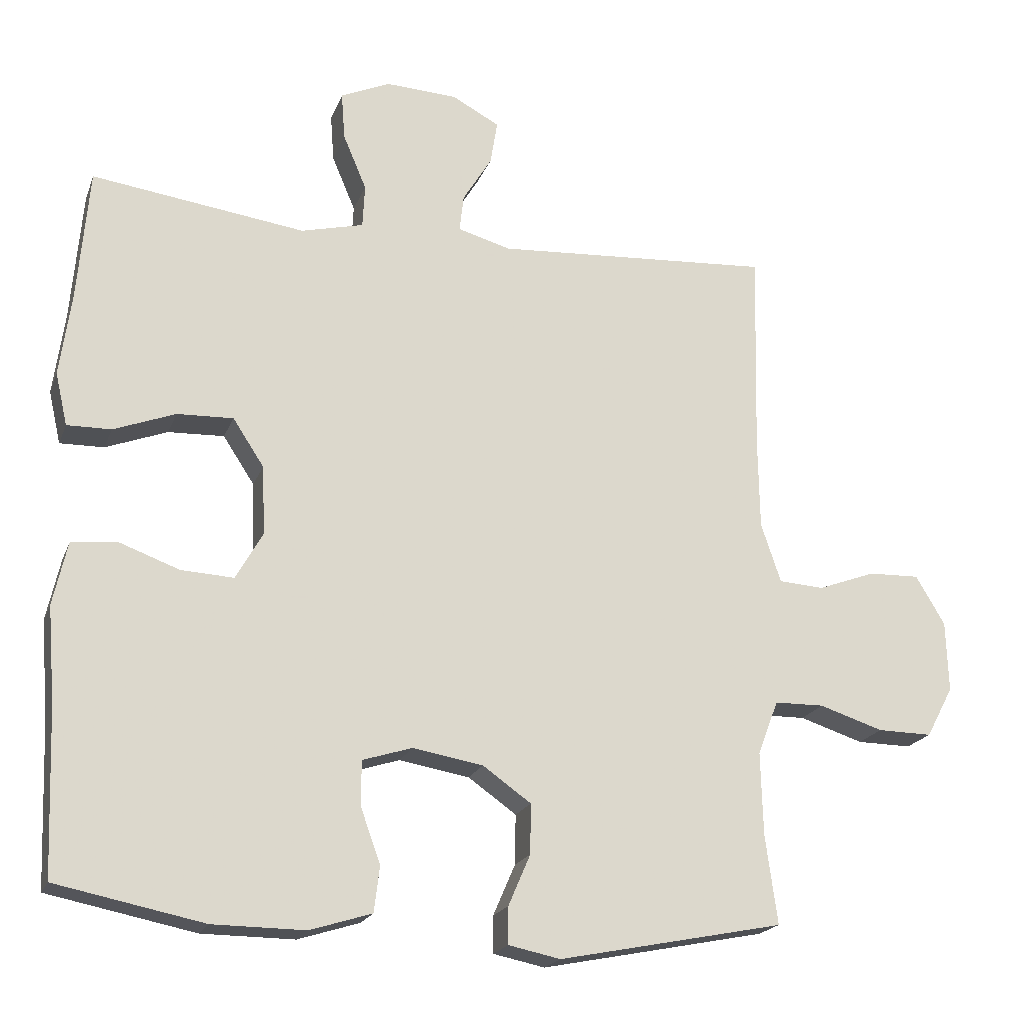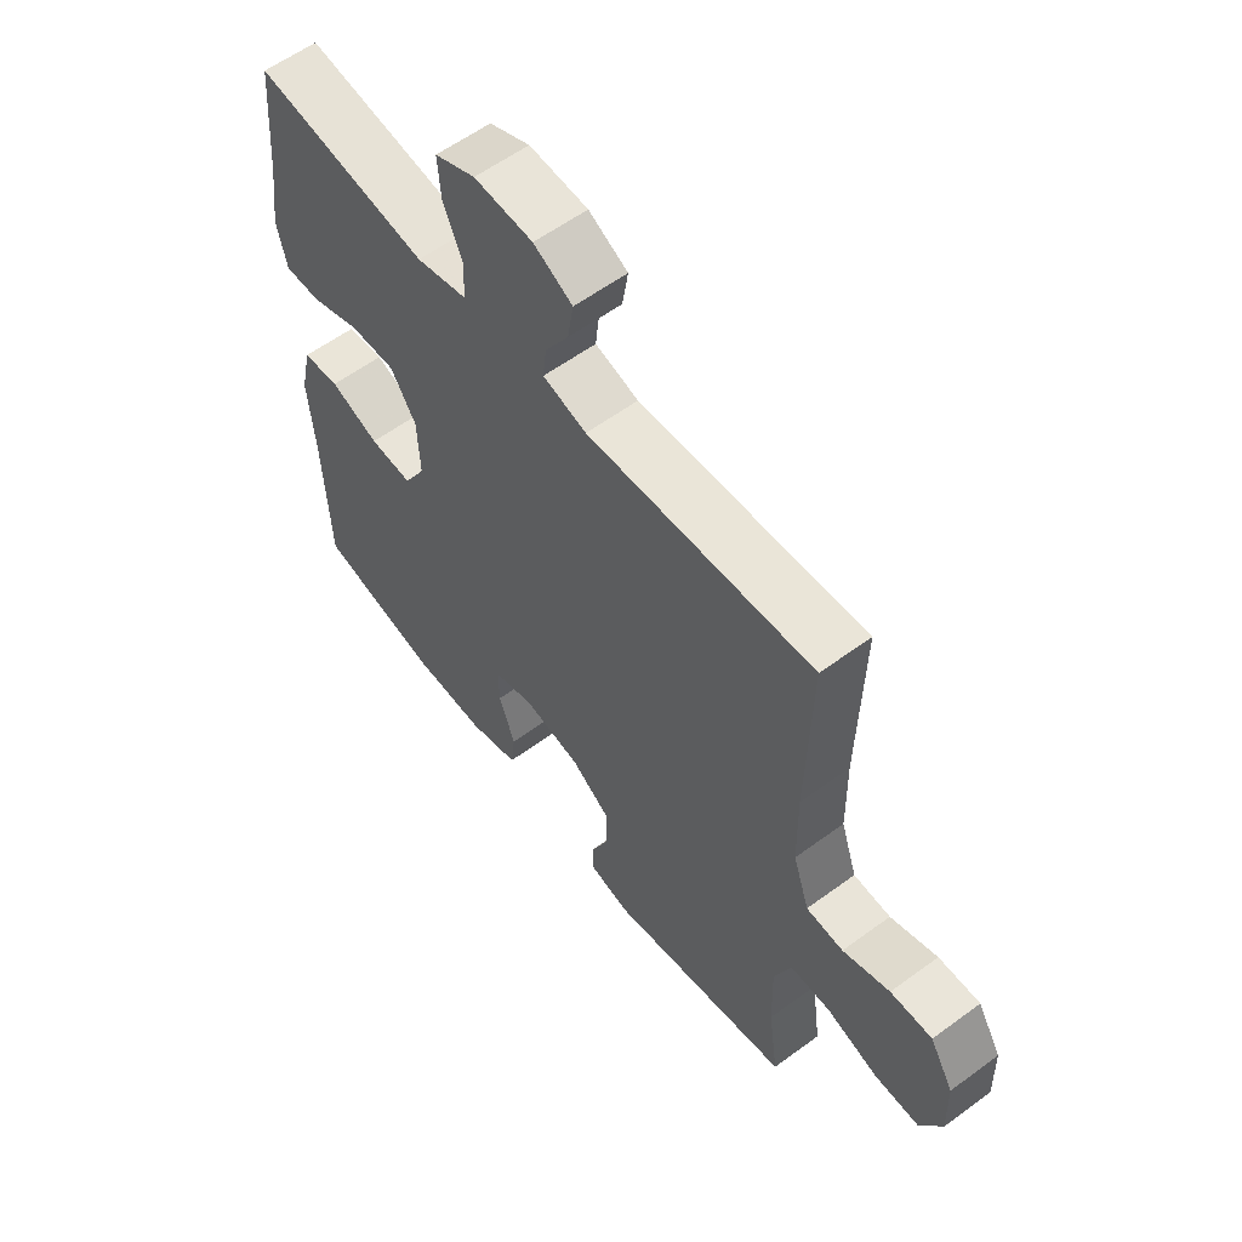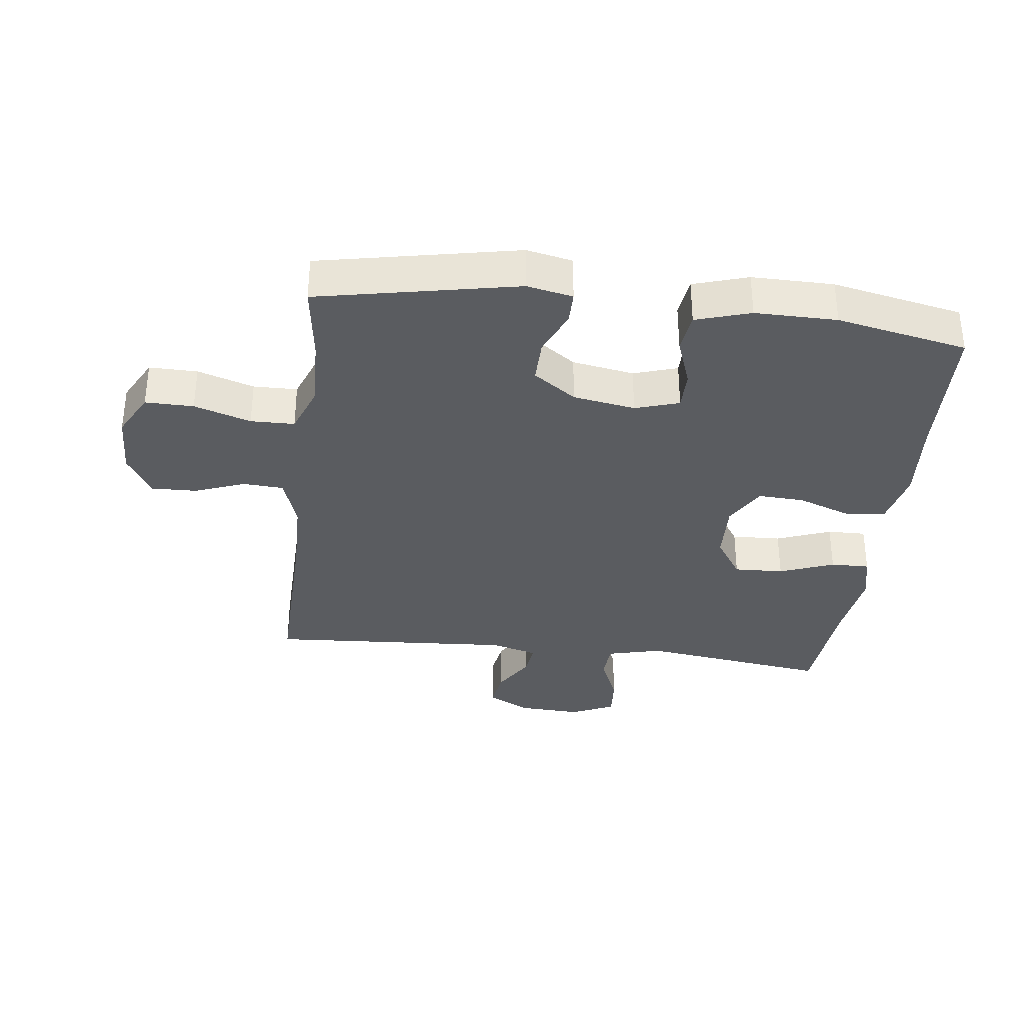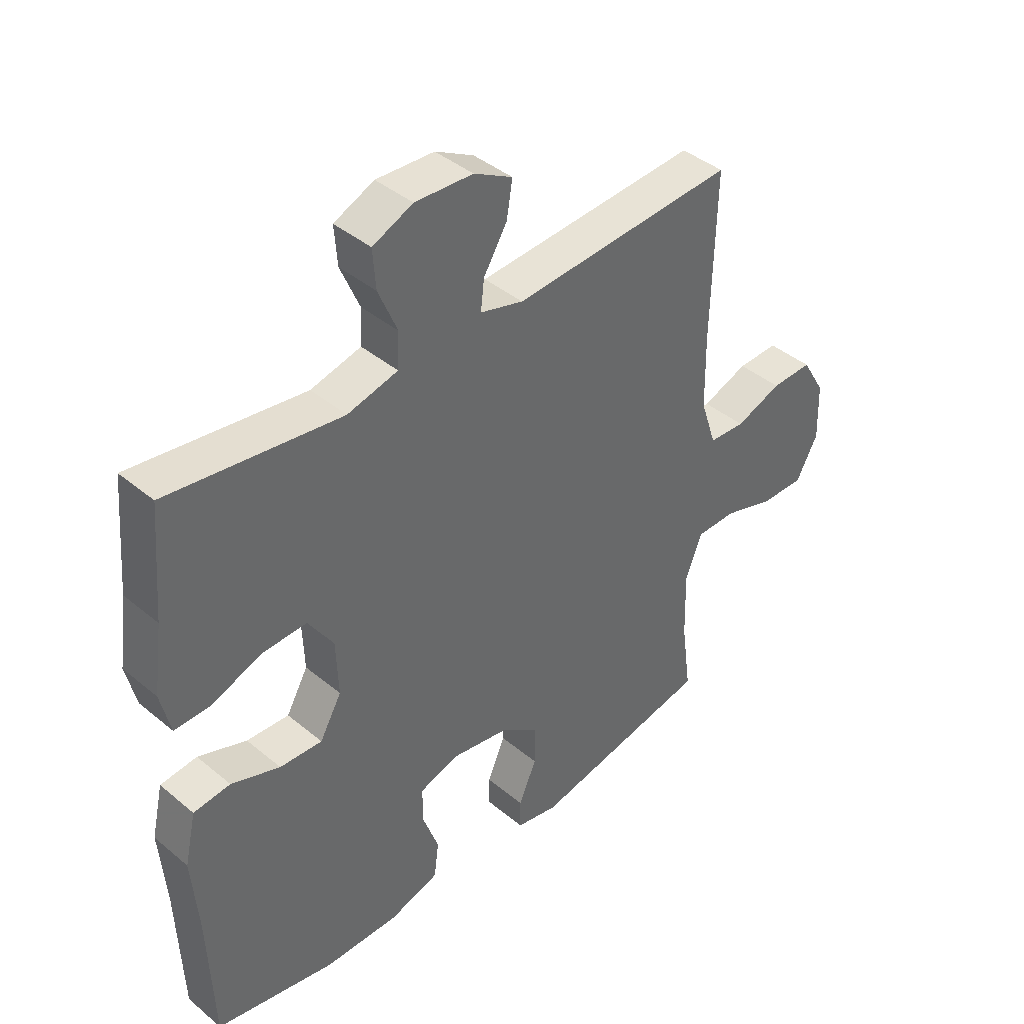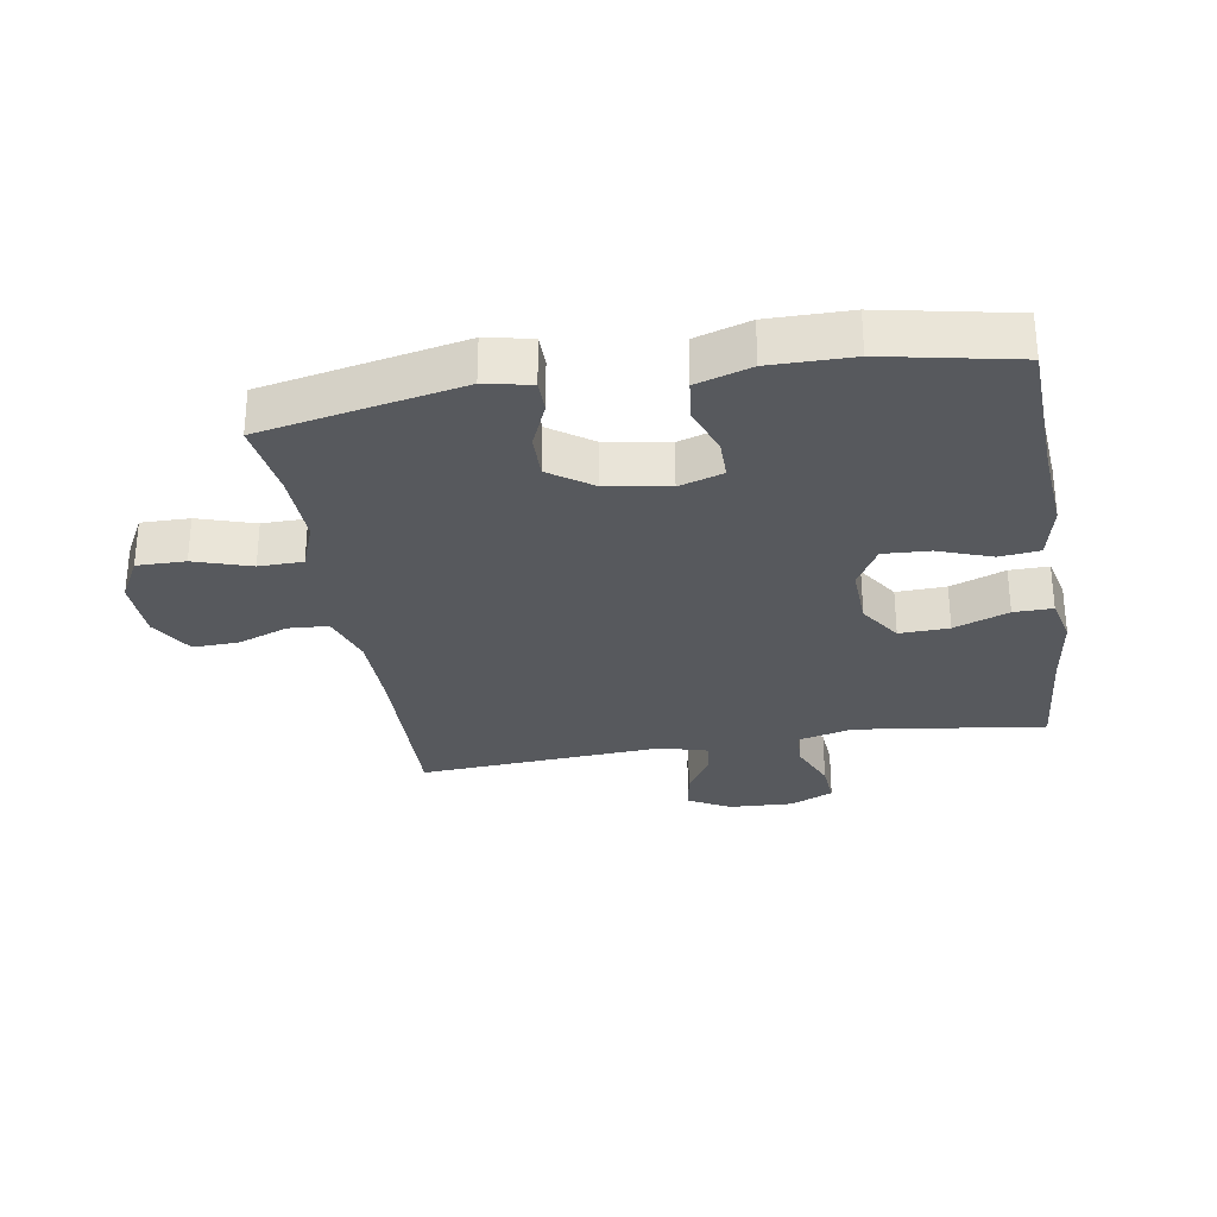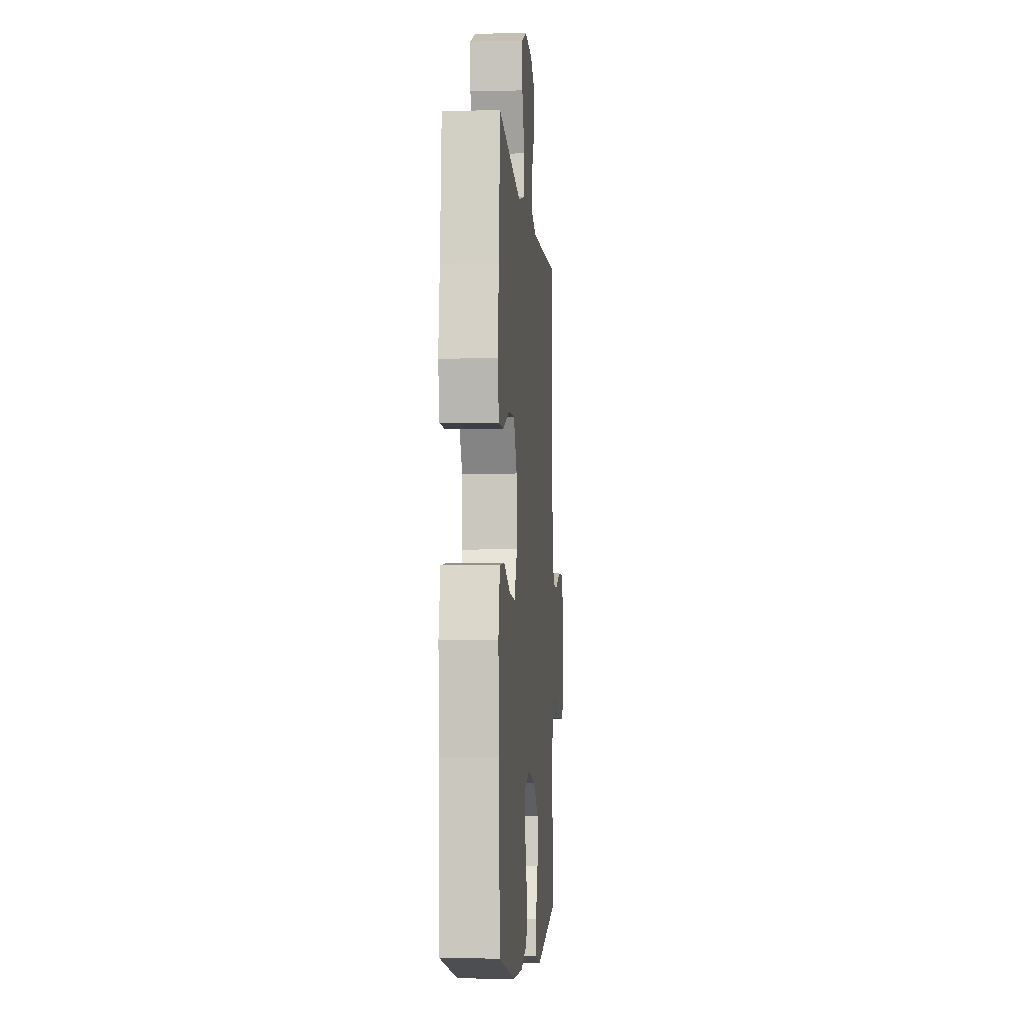
<metadata>
{"format":"obj","ext":"obj","renderer":"f3d","projection":"perspective","resolution":1024,"background":"white","views":[{"elev":-19.9,"azim":-17.1,"up":"+Z"},{"elev":58.6,"azim":52.8,"up":"+Z"},{"elev":-34.1,"azim":173.1,"up":"+Y"},{"elev":41.0,"azim":-44.7,"up":"+Z"},{"elev":-29.6,"azim":-170.5,"up":"+Y"},{"elev":-5.4,"azim":-85.5,"up":"+Z"}]}
</metadata>
<code>
v 0.5 0.07 -0.5
v 0.183 0.07 -0.563
v 0.11 0.07 -0.548
v 0.11 0.07 -0.496
v 0.141 0.07 -0.424
v 0.142 0.07 -0.354
v 0.074 0.07 -0.306
v -0.025 0.07 -0.289
v -0.095 0.07 -0.311
v -0.095 0.07 -0.374
v -0.067 0.07 -0.452
v -0.075 0.07 -0.516
v -0.162 0.07 -0.543
v -0.292 0.07 -0.542
v -0.5 0.07 -0.5
v -0.509 0.07 -0.268
v -0.52 0.07 -0.133
v -0.5 0.07 -0.044
v -0.436 0.07 -0.037
v -0.351 0.07 -0.068
v -0.277 0.07 -0.072
v -0.239 0.07 -0.005
v -0.243 0.07 0.092
v -0.287 0.07 0.159
v -0.366 0.07 0.156
v -0.453 0.07 0.123
v -0.515 0.07 0.122
v -0.532 0.07 0.196
v -0.516 0.07 0.312
v -0.5 0.07 0.5
v -0.199 0.07 0.459
v -0.111 0.07 0.481
v -0.108 0.07 0.542
v -0.141 0.07 0.62
v -0.146 0.07 0.687
v -0.076 0.07 0.718
v 0.025 0.07 0.713
v 0.092 0.07 0.677
v 0.082 0.07 0.615
v 0.041 0.07 0.548
v 0.035 0.07 0.496
v 0.11 0.07 0.475
v 0.5 0.07 0.5
v 0.493 0.07 0.214
v 0.495 0.07 0.085
v 0.523 0.07 0.001
v 0.587 0.07 -0.003
v 0.668 0.07 0.027
v 0.74 0.07 0.029
v 0.781 0.07 -0.04
v 0.784 0.07 -0.14
v 0.746 0.07 -0.211
v 0.669 0.07 -0.21
v 0.579 0.07 -0.181
v 0.509 0.07 -0.182
v 0.48 0.07 -0.258
v 0.483 0.07 -0.375
v 0.5 0 -0.5
v 0.183 0 -0.563
v 0.11 0 -0.548
v 0.11 0 -0.496
v 0.141 0 -0.424
v 0.142 0 -0.354
v 0.074 0 -0.306
v -0.025 0 -0.289
v -0.095 0 -0.311
v -0.095 0 -0.374
v -0.067 0 -0.452
v -0.075 0 -0.516
v -0.162 0 -0.543
v -0.292 0 -0.542
v -0.5 0 -0.5
v -0.509 0 -0.268
v -0.52 0 -0.133
v -0.5 0 -0.044
v -0.436 0 -0.037
v -0.351 0 -0.068
v -0.277 0 -0.072
v -0.239 0 -0.005
v -0.243 0 0.092
v -0.287 0 0.159
v -0.366 0 0.156
v -0.453 0 0.123
v -0.515 0 0.122
v -0.532 0 0.196
v -0.516 0 0.312
v -0.5 0 0.5
v -0.199 0 0.459
v -0.111 0 0.481
v -0.108 0 0.542
v -0.141 0 0.62
v -0.146 0 0.687
v -0.076 0 0.718
v 0.025 0 0.713
v 0.092 0 0.677
v 0.082 0 0.615
v 0.041 0 0.548
v 0.035 0 0.496
v 0.11 0 0.475
v 0.5 0 0.5
v 0.493 0 0.214
v 0.495 0 0.085
v 0.523 0 0.001
v 0.587 0 -0.003
v 0.668 0 0.027
v 0.74 0 0.029
v 0.781 0 -0.04
v 0.784 0 -0.14
v 0.746 0 -0.211
v 0.669 0 -0.21
v 0.579 0 -0.181
v 0.509 0 -0.182
v 0.48 0 -0.258
v 0.483 0 -0.375
f 51 52 53 54
f 51 54 55
f 50 51 55
f 47 48 49 50
f 46 47 50 55
f 45 46 55 56
f 42 43 44
f 41 42 44 45
f 37 38 39 40
f 37 40 41
f 36 37 41
f 33 34 35 36
f 32 33 36 41
f 31 32 41 45
f 29 30 31 45
f 25 26 27 28
f 24 25 28 29
f 17 18 19 20
f 16 17 20 21
f 15 16 21
f 14 15 21 22
f 10 11 12 13
f 9 10 13 14
f 2 3 4 5
f 57 1 2 5
f 56 57 5 6
f 24 29 45 56
f 23 24 56 6
f 9 14 22
f 8 9 22 23
f 7 8 23
f 6 7 23
f 111 110 109 108
f 112 111 108
f 112 108 107
f 107 106 105 104
f 112 107 104 103
f 113 112 103 102
f 101 100 99
f 102 101 99 98
f 97 96 95 94
f 98 97 94
f 98 94 93
f 93 92 91 90
f 98 93 90 89
f 102 98 89 88
f 102 88 87 86
f 85 84 83 82
f 86 85 82 81
f 77 76 75 74
f 78 77 74 73
f 78 73 72
f 79 78 72 71
f 70 69 68 67
f 71 70 67 66
f 62 61 60 59
f 62 59 58 114
f 63 62 114 113
f 113 102 86 81
f 63 113 81 80
f 79 71 66
f 80 79 66 65
f 80 65 64
f 80 64 63
f 1 58 59 2
f 2 59 60 3
f 3 60 61 4
f 4 61 62 5
f 5 62 63 6
f 6 63 64 7
f 7 64 65 8
f 8 65 66 9
f 9 66 67 10
f 10 67 68 11
f 11 68 69 12
f 12 69 70 13
f 13 70 71 14
f 14 71 72 15
f 15 72 73 16
f 16 73 74 17
f 17 74 75 18
f 18 75 76 19
f 19 76 77 20
f 20 77 78 21
f 21 78 79 22
f 22 79 80 23
f 23 80 81 24
f 24 81 82 25
f 25 82 83 26
f 26 83 84 27
f 27 84 85 28
f 28 85 86 29
f 29 86 87 30
f 30 87 88 31
f 31 88 89 32
f 32 89 90 33
f 33 90 91 34
f 34 91 92 35
f 35 92 93 36
f 36 93 94 37
f 37 94 95 38
f 38 95 96 39
f 39 96 97 40
f 40 97 98 41
f 41 98 99 42
f 42 99 100 43
f 43 100 101 44
f 44 101 102 45
f 45 102 103 46
f 46 103 104 47
f 47 104 105 48
f 48 105 106 49
f 49 106 107 50
f 50 107 108 51
f 51 108 109 52
f 52 109 110 53
f 53 110 111 54
f 54 111 112 55
f 55 112 113 56
f 56 113 114 57
f 57 114 58 1

</code>
